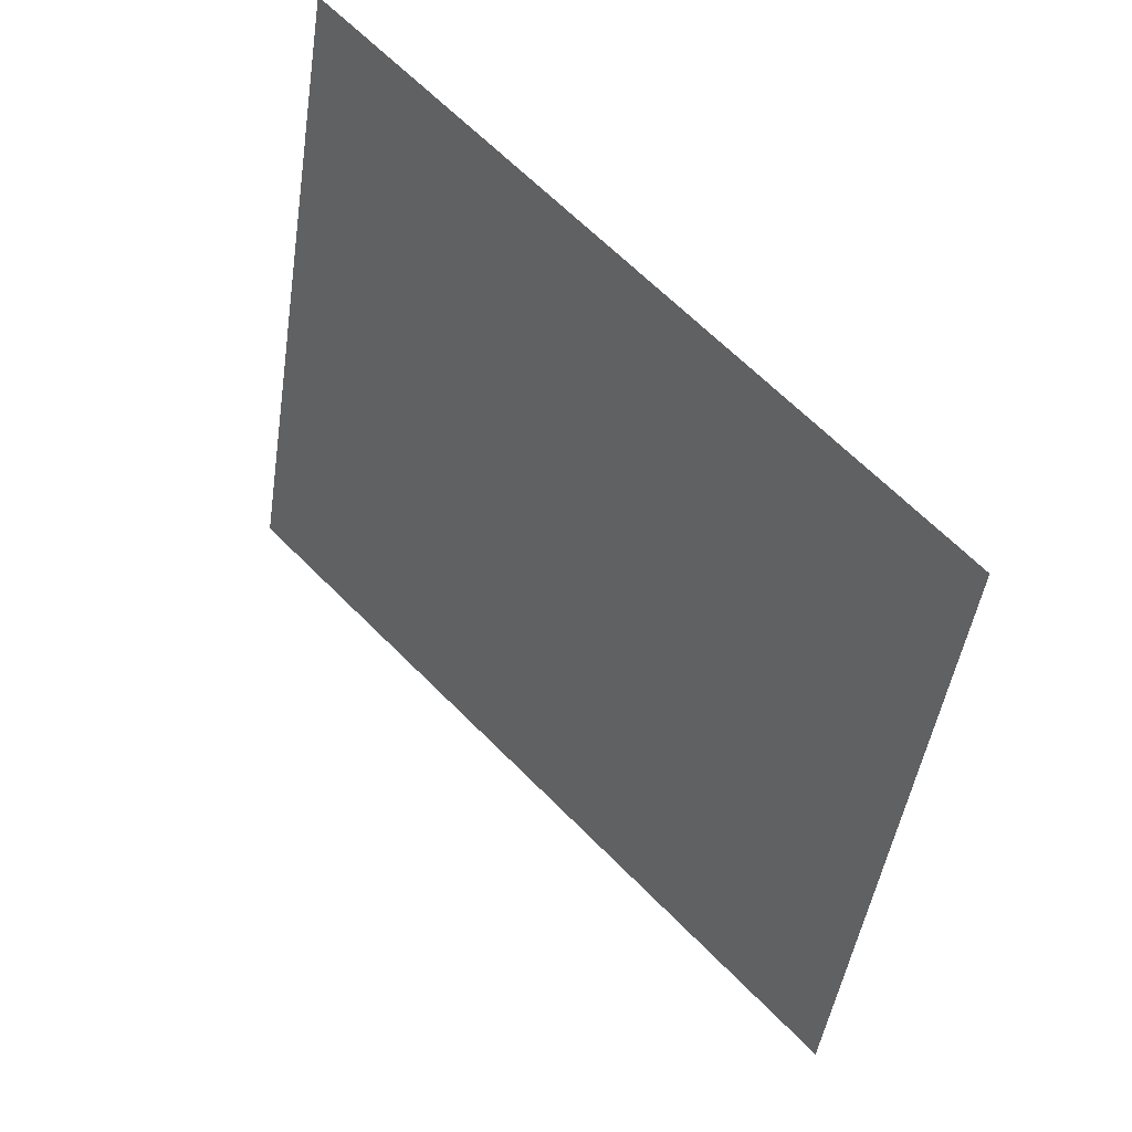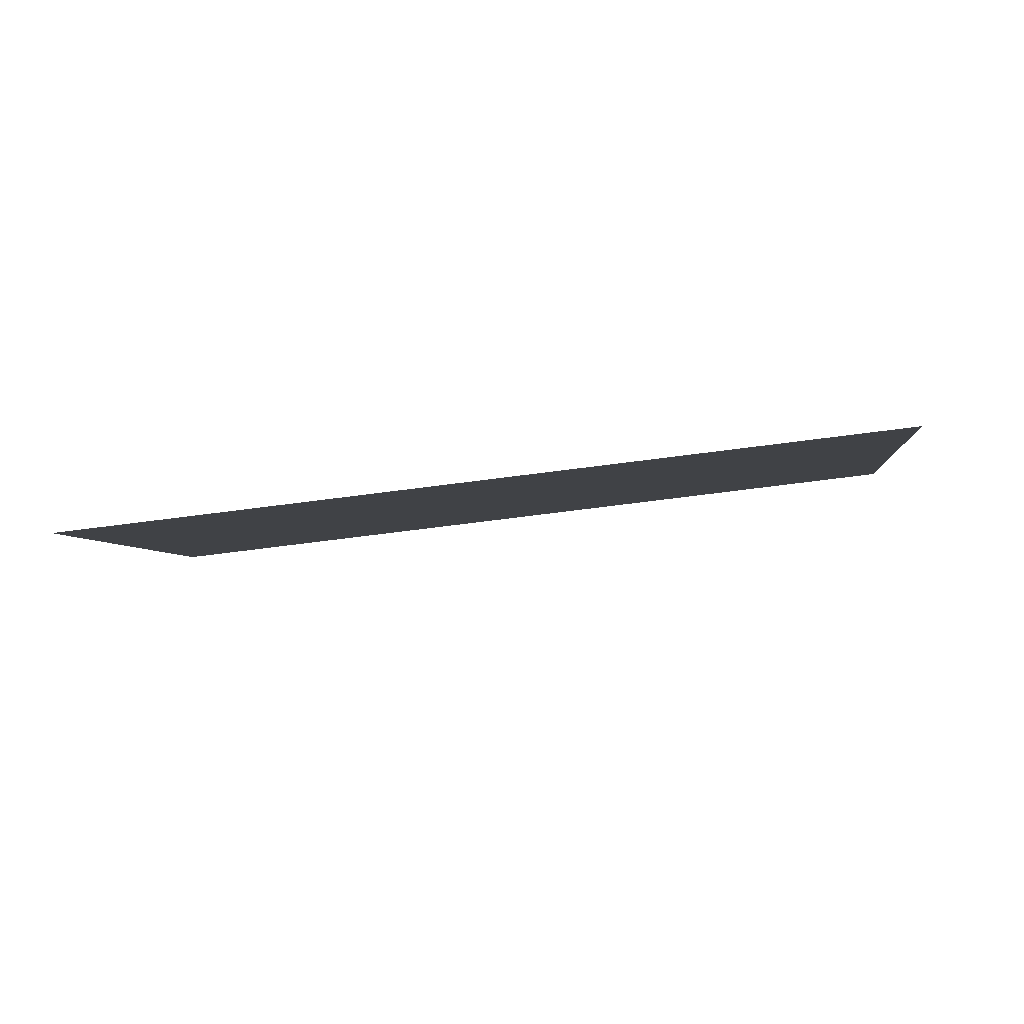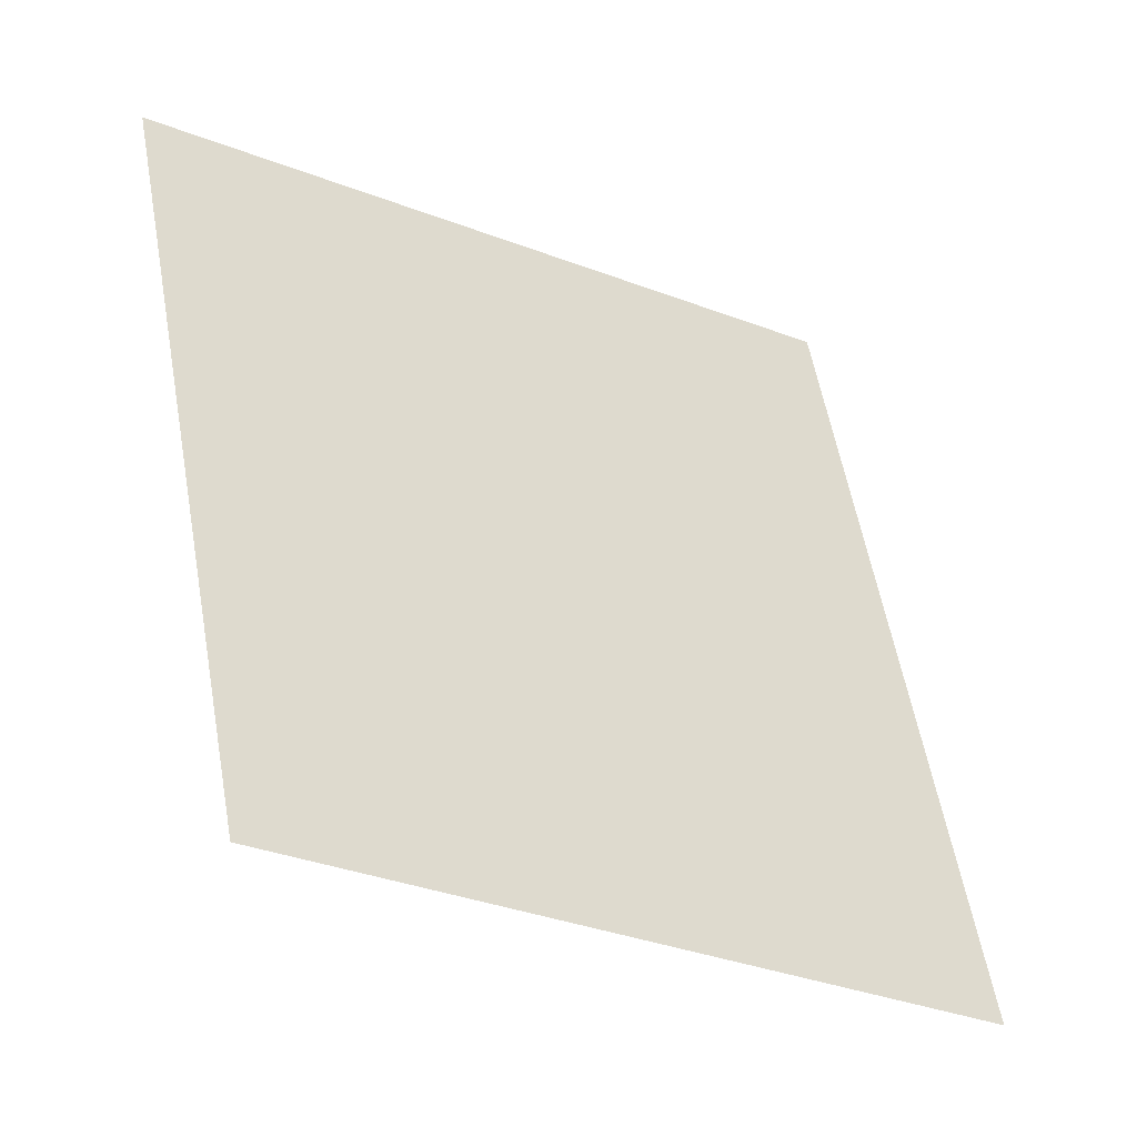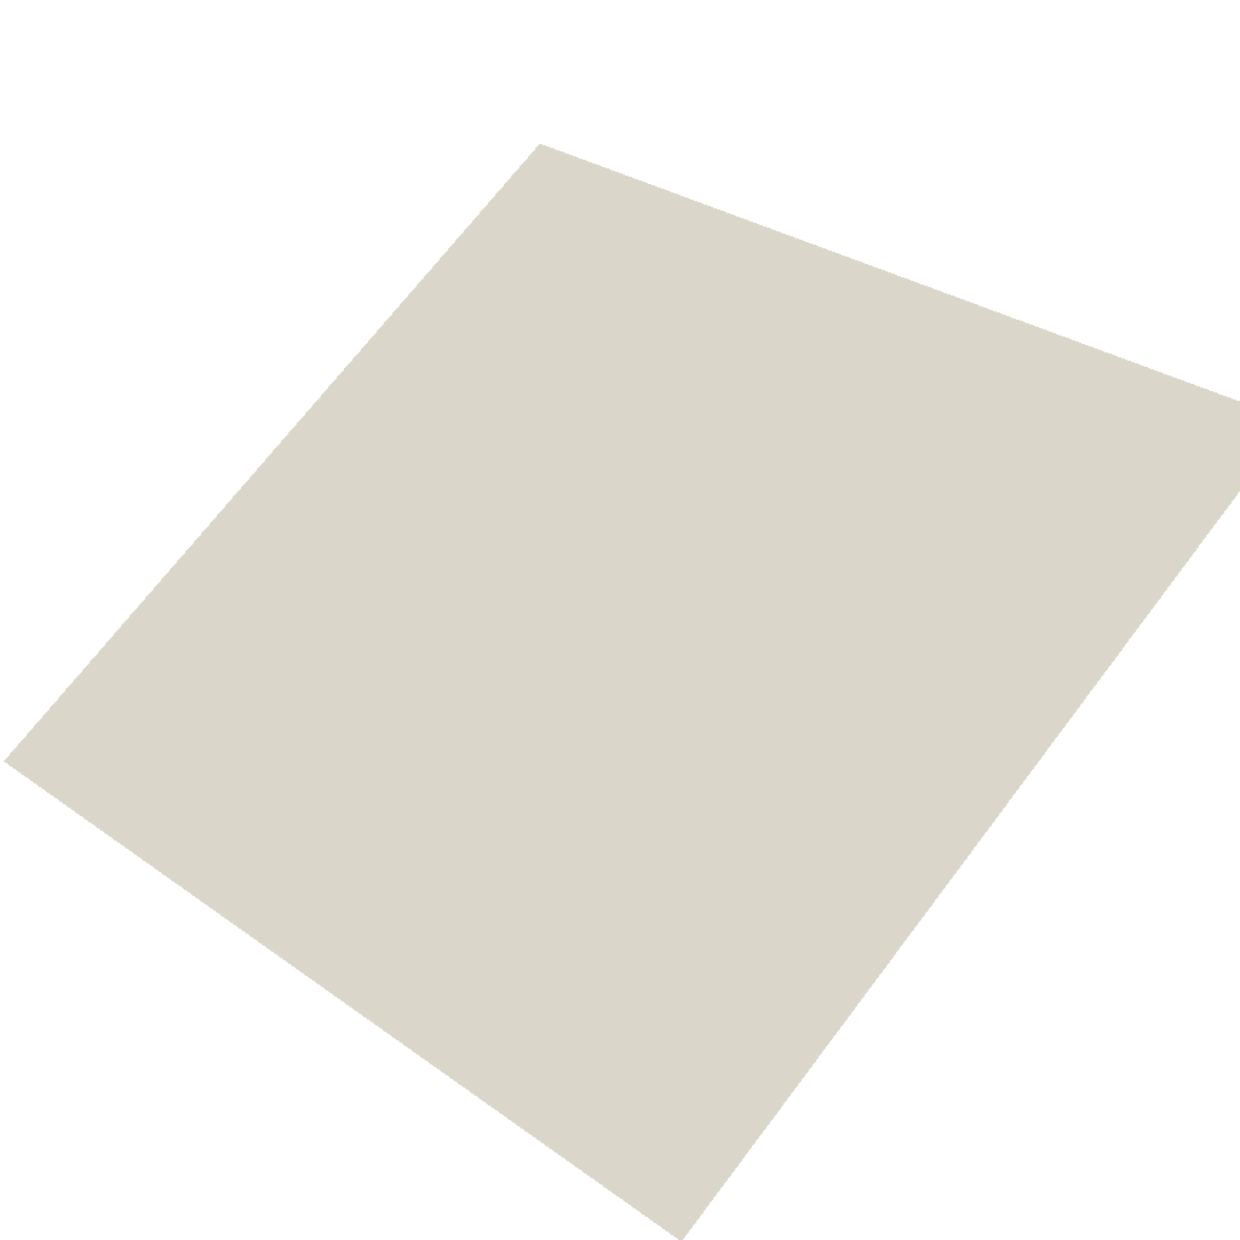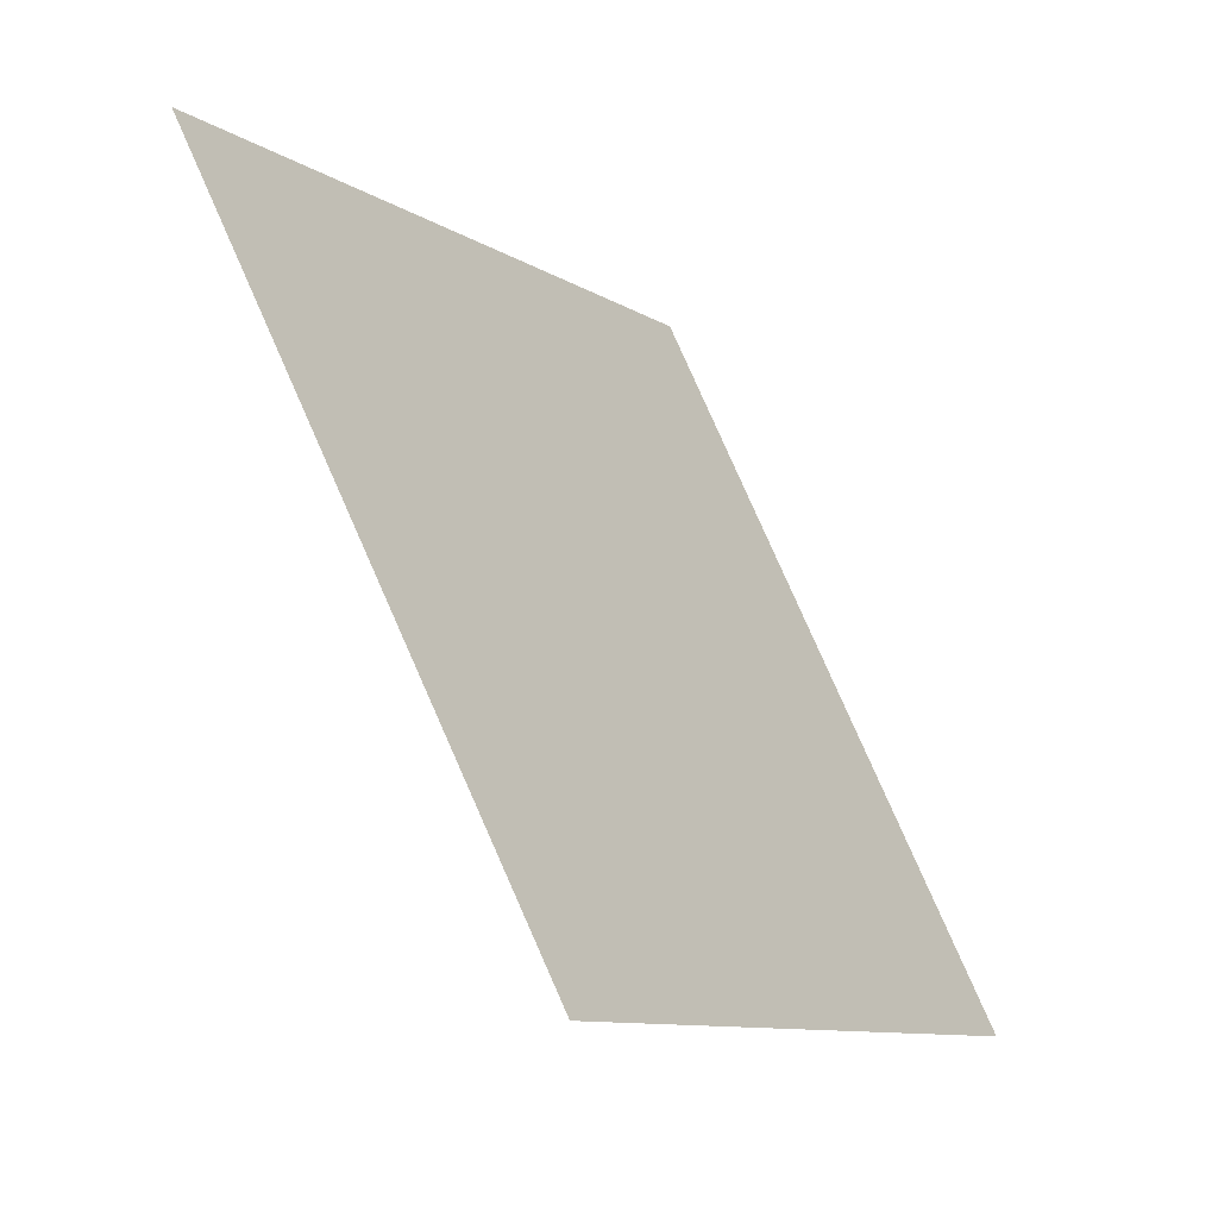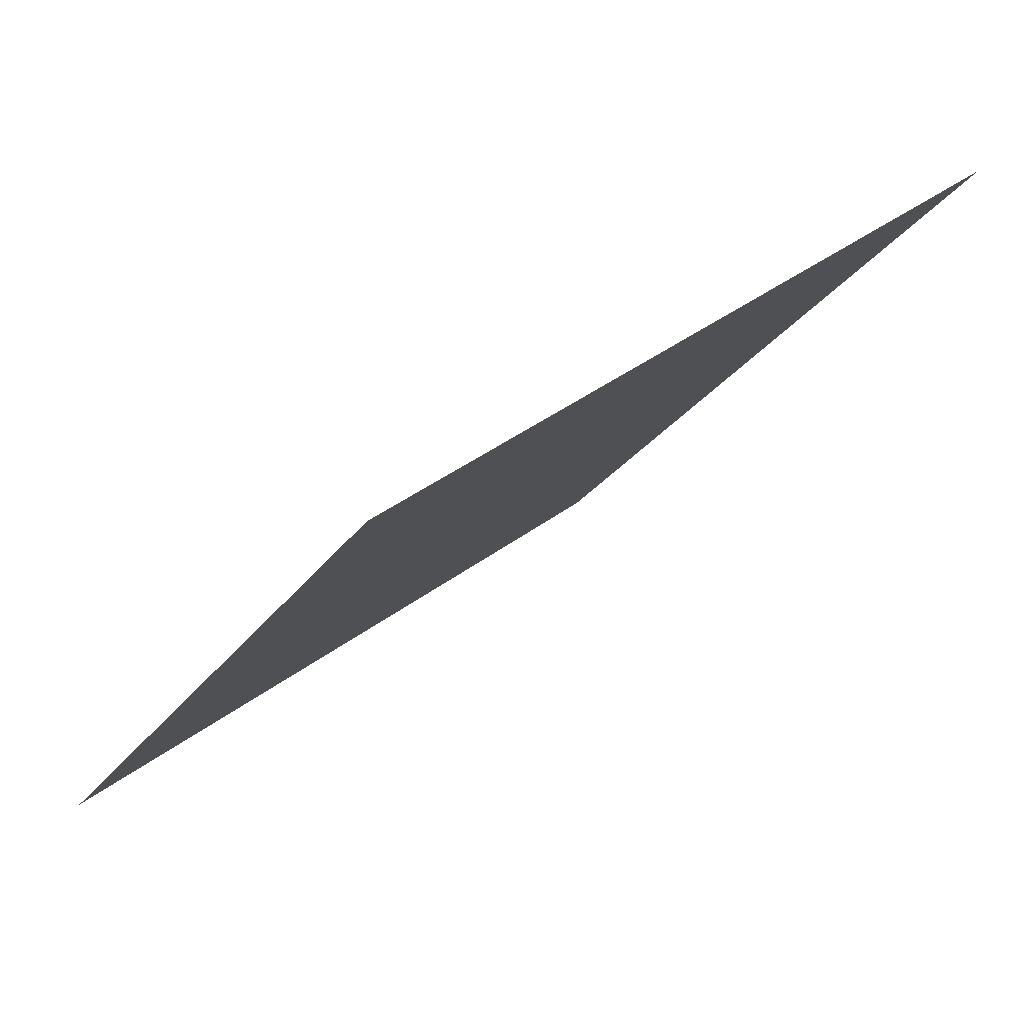
<metadata>
{"format":"obj","ext":"obj","renderer":"f3d","projection":"perspective","resolution":1024,"background":"white","views":[{"elev":-16.3,"azim":12.3,"up":"+Z"},{"elev":-66.3,"azim":52.6,"up":"+Y"},{"elev":8.6,"azim":76.0,"up":"+Z"},{"elev":6.7,"azim":148.4,"up":"+Z"},{"elev":-9.0,"azim":-14.7,"up":"+Y"},{"elev":-45.8,"azim":171.4,"up":"+Z"}]}
</metadata>
<code>
o openbracket
v -0.6852 0.6523 -0.5937
v -0.6423 0.5371 -0.5566
v -0.5937 0.6523 -0.6852
v -0.5566 0.5371 -0.6423
f 4 1 2
f 4 3 1

</code>
